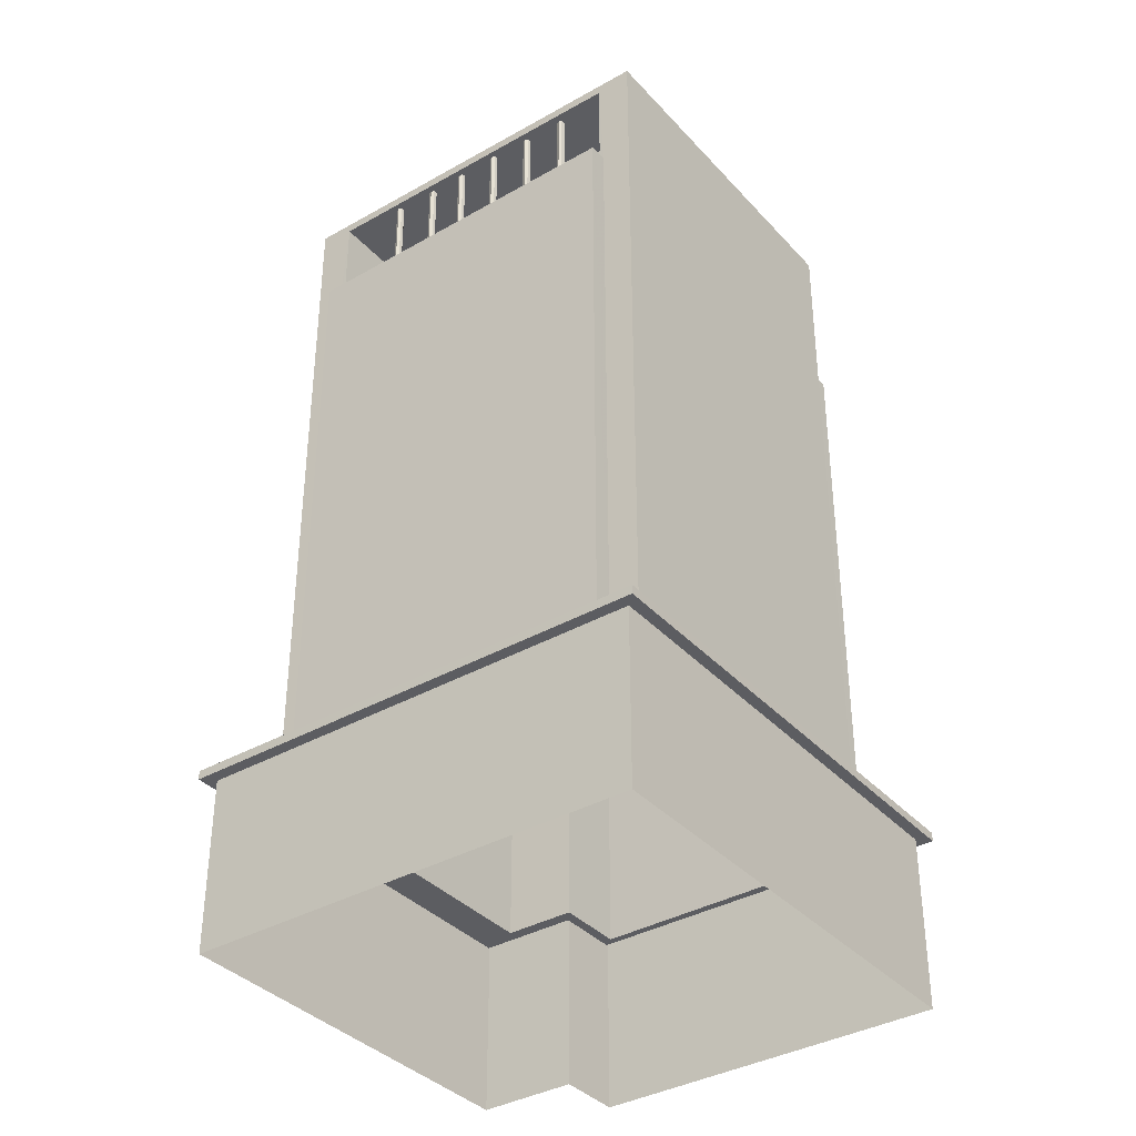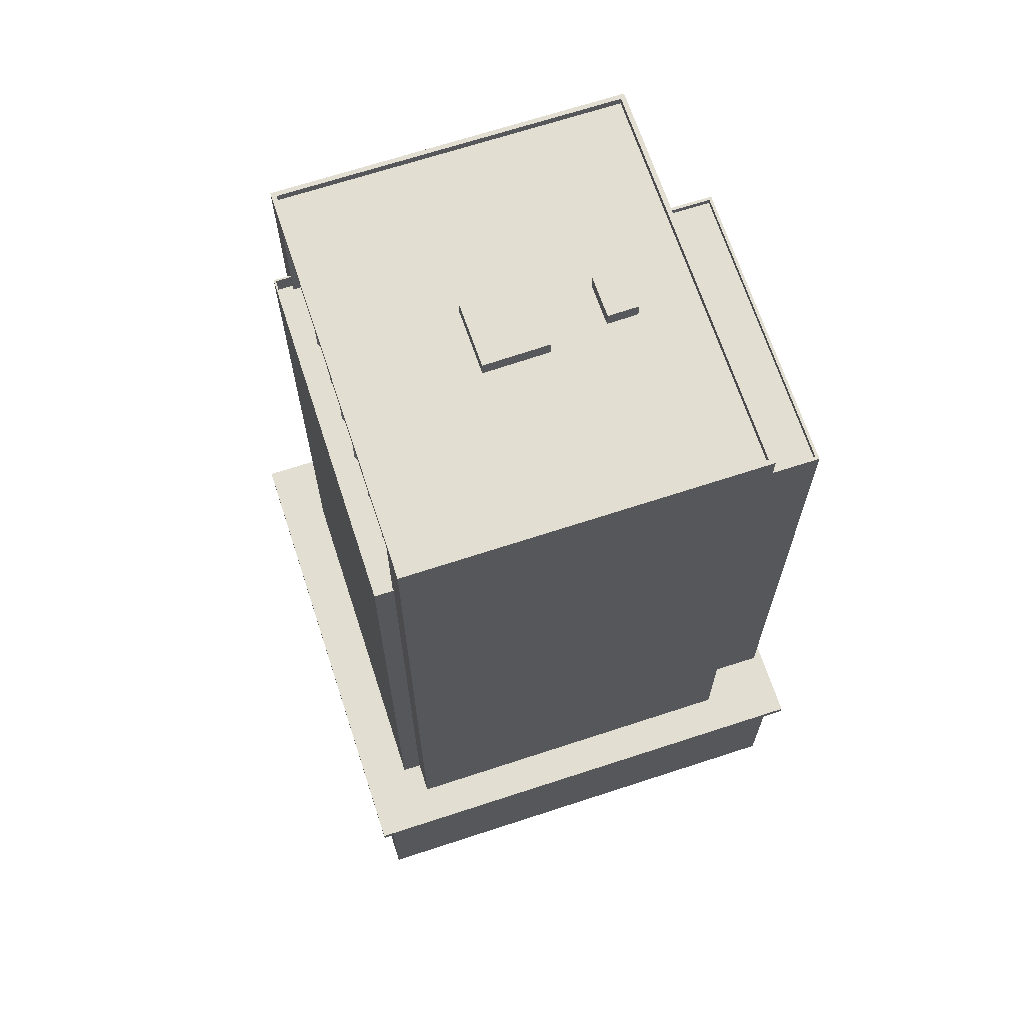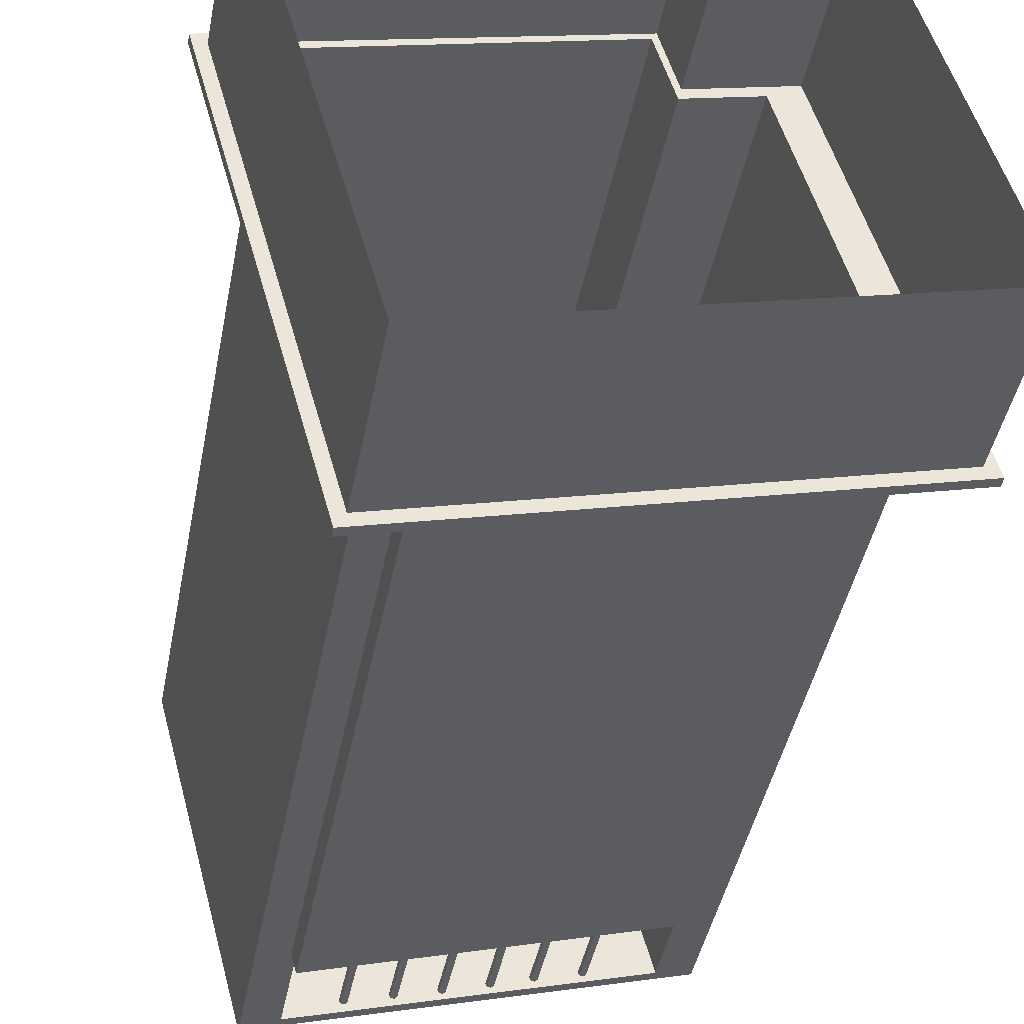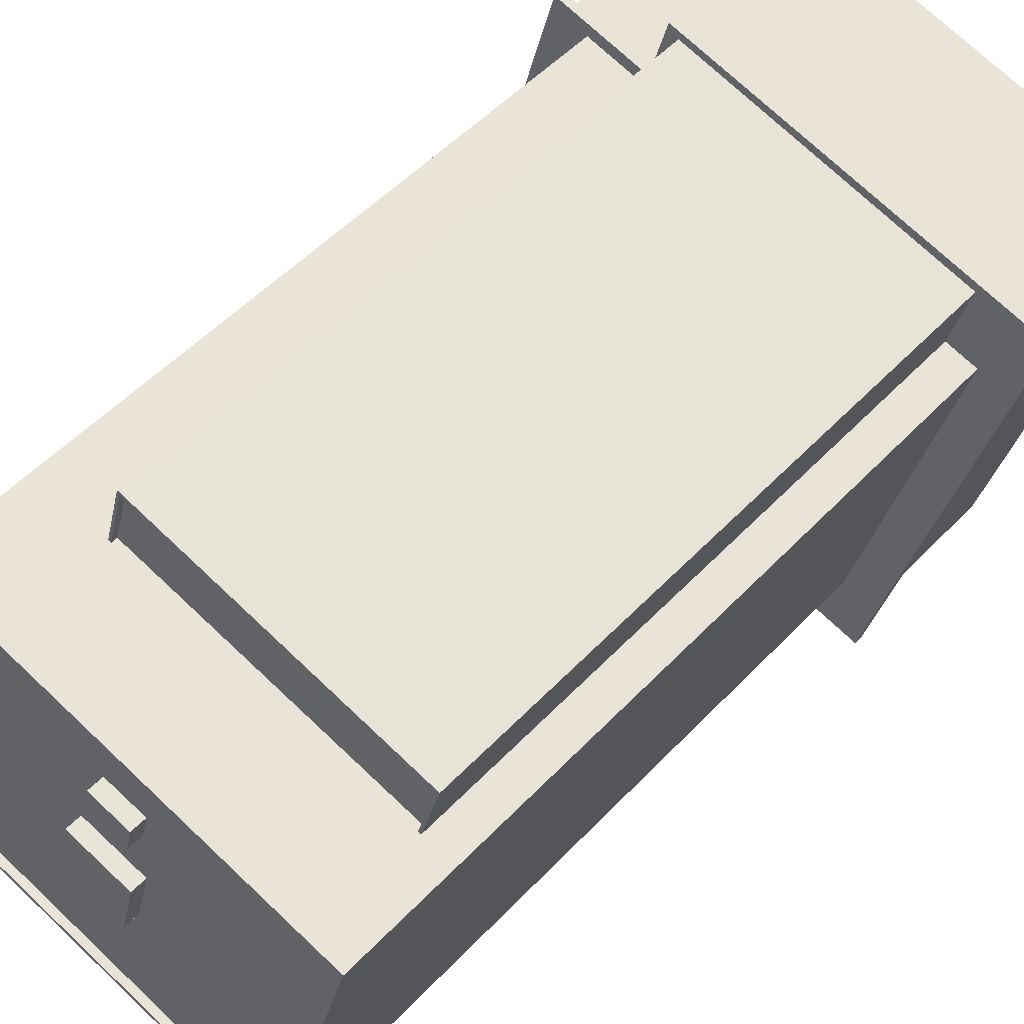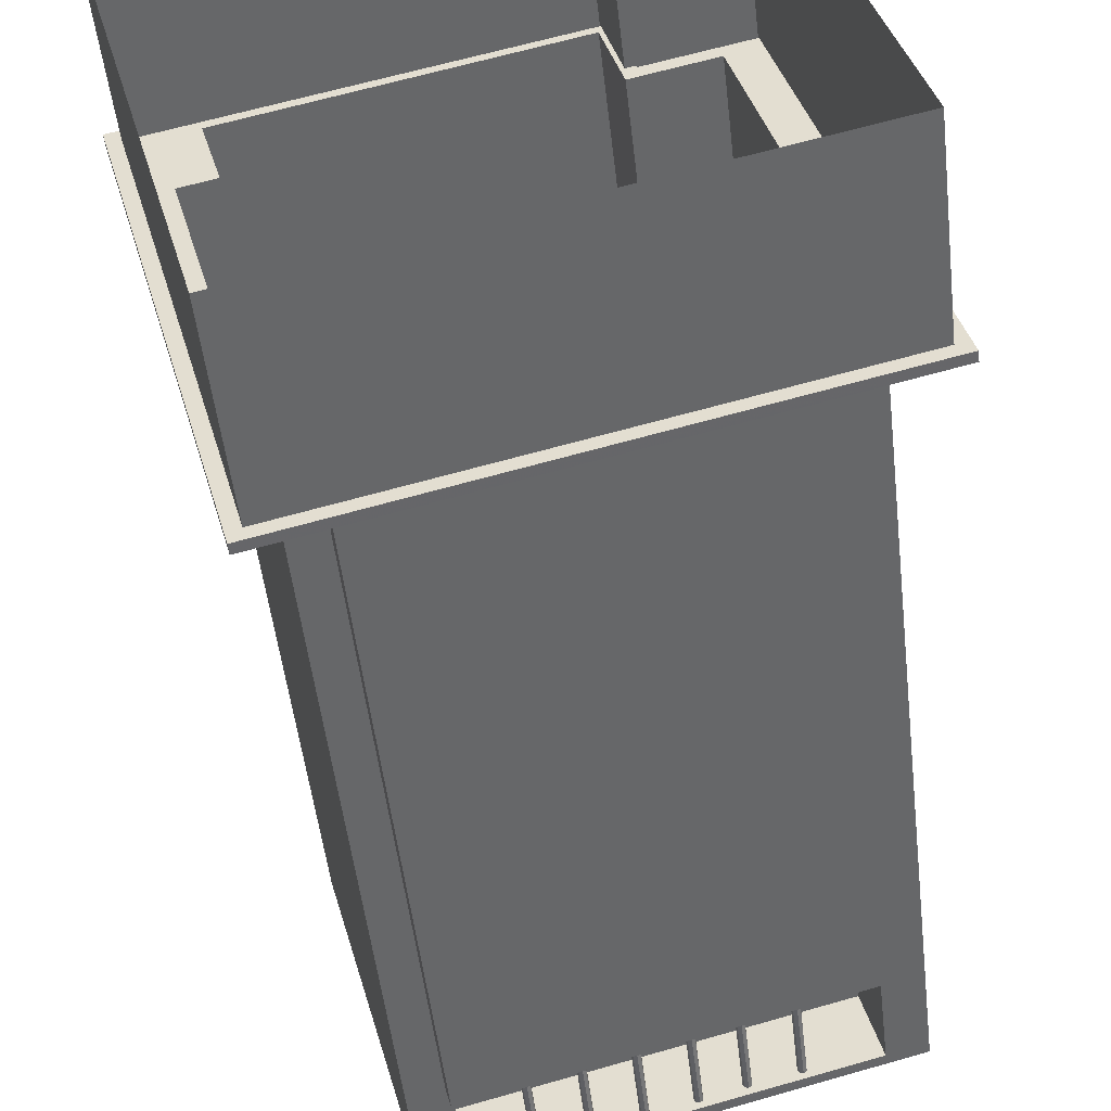
<metadata>
{"format":"obj","ext":"obj","renderer":"f3d","projection":"perspective","resolution":1024,"background":"white","views":[{"elev":-36.8,"azim":21.4,"up":"+Z"},{"elev":67.7,"azim":56.8,"up":"+Z"},{"elev":-42.5,"azim":169.3,"up":"+Y"},{"elev":50.7,"azim":41.2,"up":"+Y"},{"elev":-49.9,"azim":-173.5,"up":"+Y"}]}
</metadata>
<code>
v -6206 -3.498e+04 3.027
v -6147 -3.499e+04 3.029
v -6209 -3.499e+04 3.026
v -6225 -3.498e+04 3.025
v -6243 -3.505e+04 3.022
v -6168 -3.507e+04 3.025
v -6168 -3.507e+04 32.72
v -6166 -3.507e+04 32.72
v -6245 -3.505e+04 32.72
v -6243 -3.505e+04 32.72
v -6227 -3.498e+04 32.72
v -6225 -3.498e+04 32.72
v -6210 -3.498e+04 32.72
v -6209 -3.499e+04 32.72
v -6206 -3.498e+04 32.72
v -6207 -3.497e+04 32.72
v -6145 -3.499e+04 32.72
v -6147 -3.499e+04 32.72
v -6191 -3.505e+04 151.7
v -6191 -3.505e+04 151.7
v -6187 -3.505e+04 151.7
v -6190 -3.505e+04 151.7
v -6185 -3.505e+04 151.7
v -6190 -3.505e+04 151.7
v -6182 -3.505e+04 151.7
v -6184 -3.505e+04 151.7
v -6199 -3.505e+04 151.7
v -6200 -3.505e+04 151.7
v -6199 -3.505e+04 151.7
v -6204 -3.505e+04 151.7
v -6202 -3.505e+04 151.7
v -6205 -3.505e+04 151.7
v -6205 -3.505e+04 151.7
v -6205 -3.505e+04 151.7
v -6219 -3.504e+04 151.7
v -6220 -3.504e+04 151.7
v -6213 -3.505e+04 151.7
v -6219 -3.504e+04 151.7
v -6220 -3.504e+04 151.7
v -6212 -3.505e+04 151.7
v -6210 -3.505e+04 151.7
v -6220 -3.504e+04 151.7
v -6220 -3.504e+04 151.7
v -6219 -3.504e+04 151.7
v -6219 -3.504e+04 151.7
v -6219 -3.504e+04 151.7
v -6184 -3.505e+04 151.7
v -6176 -3.506e+04 151.7
v -6173 -3.505e+04 151.7
v -6184 -3.505e+04 151.7
v -6227 -3.503e+04 151.7
v -6206 -3.505e+04 151.7
v -6230 -3.504e+04 151.7
v -6185 -3.505e+04 151.7
v -6212 -3.505e+04 151.7
v -6205 -3.505e+04 151.7
v -6199 -3.505e+04 151.7
v -6184 -3.505e+04 151.7
v -6192 -3.505e+04 151.7
v -6191 -3.505e+04 151.7
v -6184 -3.505e+04 151.7
v -6206 -3.505e+04 151.7
v -6213 -3.504e+04 151.7
v -6212 -3.504e+04 151.7
v -6199 -3.505e+04 151.7
v -6198 -3.505e+04 151.7
v -6192 -3.505e+04 151.7
v -6212 -3.504e+04 151.7
v -6198 -3.505e+04 151.7
v -6192 -3.505e+04 151.7
v -6211 -3.505e+04 151.7
v -6206 -3.505e+04 151.7
v -6198 -3.505e+04 151.7
v -6192 -3.505e+04 151.7
v -6206 -3.505e+04 151.7
v -6188 -3.501e+04 154.6
v -6194 -3.5e+04 154.6
v -6195 -3.501e+04 154.6
v -6187 -3.5e+04 154.6
v -6189 -3.502e+04 152
v -6165 -3.504e+04 152
v -6159 -3.502e+04 152
v -6192 -3.503e+04 152
v -6224 -3.5e+04 152
v -6230 -3.502e+04 152
v -6200 -3.502e+04 152
v -6195 -3.501e+04 152
v -6202 -3.503e+04 152
v -6188 -3.501e+04 152
v -6170 -3.506e+04 152
v -6235 -3.504e+04 152
v -6194 -3.5e+04 152
v -6220 -3.498e+04 152
v -6187 -3.5e+04 152
v -6155 -3.5e+04 152
v -6155 -3.5e+04 153.3
v -6170 -3.506e+04 153.3
v -6154 -3.5e+04 153.3
v -6170 -3.506e+04 153.3
v -6235 -3.504e+04 153.3
v -6236 -3.504e+04 153.3
v -6221 -3.498e+04 153.3
v -6220 -3.498e+04 153.3
v -6192 -3.503e+04 154.6
v -6200 -3.502e+04 154.6
v -6202 -3.503e+04 154.6
v -6189 -3.502e+04 154.6
v -6157 -3.499e+04 34.22
v -6145 -3.499e+04 34.22
v -6207 -3.497e+04 34.22
v -6154 -3.5e+04 34.22
v -6148 -3.5e+04 34.22
v -6245 -3.505e+04 34.22
v -6166 -3.507e+04 34.22
v -6176 -3.506e+04 34.22
v -6170 -3.506e+04 34.22
v -6164 -3.506e+04 34.22
v -6227 -3.498e+04 34.22
v -6236 -3.504e+04 34.22
v -6210 -3.498e+04 34.22
v -6205 -3.497e+04 34.22
v -6221 -3.498e+04 34.22
v -6175 -3.506e+04 34.22
v -6160 -3.5e+04 34.22
v -6209 -3.499e+04 34.22
v -6232 -3.504e+04 34.22
v -6231 -3.504e+04 34.22
v -6173 -3.505e+04 131.9
v -6173 -3.505e+04 131.9
v -6177 -3.504e+04 131.9
v -6191 -3.505e+04 131.9
v -6191 -3.505e+04 131.9
v -6198 -3.505e+04 131.9
v -6199 -3.505e+04 131.9
v -6199 -3.505e+04 131.9
v -6192 -3.505e+04 131.9
v -6206 -3.505e+04 131.9
v -6192 -3.505e+04 131.9
v -6192 -3.505e+04 131.9
v -6191 -3.505e+04 131.9
v -6192 -3.505e+04 131.9
v -6184 -3.504e+04 131.9
v -6205 -3.505e+04 131.9
v -6199 -3.505e+04 131.9
v -6206 -3.505e+04 131.9
v -6213 -3.505e+04 131.9
v -6199 -3.505e+04 131.9
v -6198 -3.505e+04 131.9
v -6198 -3.505e+04 131.9
v -6199 -3.505e+04 131.9
v -6191 -3.504e+04 131.9
v -6206 -3.505e+04 131.9
v -6212 -3.505e+04 131.9
v -6220 -3.505e+04 131.9
v -6212 -3.505e+04 131.9
v -6206 -3.505e+04 131.9
v -6206 -3.505e+04 131.9
v -6205 -3.505e+04 131.9
v -6205 -3.505e+04 131.9
v -6198 -3.504e+04 131.9
v -6219 -3.504e+04 131.9
v -6227 -3.505e+04 131.9
v -6219 -3.504e+04 131.9
v -6212 -3.504e+04 131.9
v -6213 -3.505e+04 131.9
v -6212 -3.504e+04 131.9
v -6211 -3.505e+04 131.9
v -6213 -3.504e+04 131.9
v -6219 -3.504e+04 131.9
v -6227 -3.503e+04 131.9
v -6219 -3.504e+04 131.9
v -6220 -3.504e+04 131.9
v -6232 -3.504e+04 131.9
v -6230 -3.504e+04 131.9
v -6231 -3.504e+04 131.9
v -6220 -3.504e+04 131.9
v -6219 -3.504e+04 131.9
v -6174 -3.505e+04 131.9
v -6184 -3.505e+04 131.9
v -6184 -3.505e+04 131.9
v -6184 -3.505e+04 131.9
v -6193 -3.506e+04 131.9
v -6184 -3.505e+04 131.9
v -6185 -3.505e+04 131.9
v -6184 -3.505e+04 131.9
v -6185 -3.505e+04 131.9
v -6176 -3.506e+04 131.9
v -6175 -3.506e+04 131.9
v -6176 -3.506e+04 131.9
v -6231 -3.504e+04 134.9
v -6231 -3.504e+04 134.9
v -6232 -3.504e+04 134.9
v -6175 -3.506e+04 134.9
v -6176 -3.506e+04 134.9
v -6175 -3.506e+04 134.9
v -6232 -3.504e+04 134.9
v -6176 -3.506e+04 134.9
v -6205 -3.498e+04 133.7
v -6208 -3.499e+04 133.7
v -6160 -3.5e+04 133.7
v -6157 -3.499e+04 133.7
v -6160 -3.5e+04 134.7
v -6160 -3.5e+04 134.7
v -6157 -3.499e+04 134.7
v -6157 -3.499e+04 134.7
v -6208 -3.499e+04 134.7
v -6205 -3.498e+04 134.7
v -6209 -3.499e+04 134.7
v -6205 -3.497e+04 134.7
f 1 2 3
f 4 3 5
f 5 3 6
f 3 2 6
f 7 8 9
f 10 7 9
f 10 11 12
f 10 9 11
f 13 14 12
f 11 13 12
f 13 15 14
f 13 16 15
f 16 17 18
f 15 16 18
f 17 8 7
f 18 17 7
f 19 20 21
f 22 21 23
f 24 19 21
f 22 24 21
f 25 22 26
f 22 23 26
f 27 28 29
f 28 30 31
f 29 28 31
f 32 31 33
f 31 34 33
f 30 34 31
f 35 36 37
f 36 38 39
f 40 41 42
f 37 40 42
f 43 44 42
f 35 38 36
f 44 45 42
f 46 37 45
f 35 37 46
f 45 37 42
f 24 22 28
f 47 48 25
f 49 48 47
f 26 50 25
f 51 49 31
f 30 41 52
f 53 51 36
f 53 43 42
f 23 21 54
f 40 55 41
f 34 30 56
f 29 31 57
f 54 21 58
f 59 28 27
f 19 24 60
f 58 49 61
f 33 62 32
f 31 32 51
f 21 20 49
f 61 49 47
f 25 50 47
f 39 43 53
f 37 36 63
f 63 36 64
f 57 31 65
f 66 67 27
f 39 53 36
f 64 36 68
f 56 30 52
f 65 31 69
f 49 20 70
f 71 68 32
f 55 71 41
f 52 41 72
f 73 69 70
f 74 66 73
f 60 24 59
f 72 41 75
f 62 75 71
f 67 59 27
f 74 67 66
f 74 73 70
f 24 28 59
f 49 69 31
f 32 36 51
f 58 21 49
f 62 71 32
f 68 36 32
f 49 70 69
f 71 75 41
f 76 77 78
f 76 79 77
f 80 81 82
f 80 83 81
f 84 85 86
f 84 86 87
f 86 85 88
f 89 87 80
f 89 80 82
f 86 80 87
f 83 90 81
f 91 90 88
f 85 91 88
f 90 83 88
f 84 87 92
f 92 93 84
f 93 94 95
f 82 94 89
f 95 94 82
f 93 92 94
f 96 97 98
f 96 99 97
f 100 101 97
f 99 100 97
f 100 102 101
f 100 103 102
f 96 98 102
f 103 96 102
f 104 105 106
f 104 107 105
f 108 109 110
f 111 112 109
f 113 114 115
f 116 114 117
f 118 113 119
f 120 121 110
f 120 118 122
f 123 115 116
f 124 111 108
f 125 121 120
f 125 120 122
f 108 110 121
f 119 126 127
f 115 126 113
f 118 119 122
f 111 109 108
f 116 115 114
f 113 126 119
f 111 116 117
f 112 111 117
f 128 129 130
f 131 128 132
f 133 134 135
f 130 133 136
f 134 137 135
f 138 139 135
f 140 130 136
f 140 132 130
f 141 133 139
f 136 133 141
f 128 130 132
f 139 133 135
f 142 143 144
f 130 142 133
f 143 145 137
f 145 146 137
f 134 147 137
f 148 142 144
f 149 142 148
f 133 142 149
f 144 143 150
f 150 143 147
f 147 143 137
f 143 142 151
f 145 152 146
f 153 154 146
f 155 153 146
f 151 155 156
f 156 155 157
f 158 151 156
f 157 155 152
f 159 151 158
f 159 143 151
f 152 155 146
f 151 160 155
f 161 162 154
f 163 161 154
f 160 163 164
f 153 165 154
f 166 160 164
f 167 160 166
f 155 160 167
f 168 163 165
f 164 163 168
f 165 163 154
f 169 163 160
f 160 170 171
f 162 161 172
f 173 162 174
f 175 173 174
f 170 174 176
f 170 177 171
f 160 171 169
f 172 176 162
f 170 176 177
f 176 174 162
f 178 128 179
f 178 180 181
f 138 135 182
f 183 184 182
f 131 138 182
f 128 131 185
f 185 131 186
f 179 128 185
f 186 131 184
f 178 179 180
f 184 131 182
f 178 181 187
f 188 187 189
f 183 182 189
f 181 183 189
f 187 181 189
f 190 191 192
f 193 194 195
f 191 196 192
f 195 194 197
f 192 196 197
f 194 192 197
f 198 199 200
f 201 198 200
f 202 203 204
f 203 205 204
f 206 207 208
f 208 207 209
f 207 205 209
f 204 205 207
f 78 77 92
f 87 78 92
f 77 79 94
f 92 77 94
f 94 76 89
f 94 79 76
f 89 78 87
f 89 76 78
f 90 99 81
f 82 81 96
f 82 96 95
f 81 99 96
f 100 90 91
f 100 99 90
f 93 103 84
f 84 103 85
f 85 100 91
f 85 103 100
f 103 93 95
f 96 103 95
f 127 191 119
f 119 191 101
f 30 97 101
f 116 195 123
f 116 97 195
f 174 190 175
f 188 193 187
f 28 97 30
f 41 30 101
f 191 190 53
f 195 48 193
f 28 22 97
f 41 101 42
f 25 97 22
f 53 190 174
f 101 53 42
f 48 97 25
f 193 48 187
f 101 191 53
f 97 48 195
f 122 101 102
f 122 119 101
f 124 203 111
f 98 111 203
f 98 206 102
f 122 208 125
f 102 208 122
f 200 199 206
f 206 208 102
f 202 200 206
f 98 203 202
f 98 202 206
f 111 98 97
f 116 111 97
f 86 106 105
f 86 88 106
f 80 86 105
f 107 80 105
f 104 80 107
f 104 83 80
f 106 83 104
f 106 88 83
f 10 12 4
f 5 10 4
f 12 3 4
f 12 14 3
f 14 1 3
f 14 15 1
f 15 18 2
f 1 15 2
f 2 7 6
f 2 18 7
f 6 7 10
f 5 6 10
f 8 114 113
f 9 8 113
f 113 118 11
f 9 113 11
f 118 13 11
f 118 120 13
f 120 16 13
f 120 110 16
f 110 109 17
f 16 110 17
f 112 8 17
f 17 109 112
f 117 114 8
f 117 8 112
f 123 195 197
f 115 123 197
f 188 189 194
f 193 188 194
f 154 162 192
f 146 154 192
f 162 173 192
f 137 146 192
f 194 135 137
f 194 137 192
f 194 182 135
f 189 182 194
f 175 192 173
f 175 190 192
f 196 126 115
f 197 196 115
f 127 196 191
f 127 126 196
f 208 121 125
f 208 209 121
f 202 204 201
f 200 202 201
f 198 207 206
f 199 198 206
f 201 207 198
f 201 204 207
f 108 209 205
f 108 121 209
f 108 205 203
f 124 108 203
f 23 184 183
f 26 23 183
f 23 186 184
f 23 54 186
f 54 185 186
f 54 58 185
f 58 179 185
f 58 61 179
f 47 180 179
f 61 47 179
f 50 181 180
f 47 50 180
f 26 183 181
f 50 26 181
f 67 139 138
f 59 67 138
f 74 141 139
f 67 74 139
f 74 136 141
f 74 70 136
f 70 140 136
f 70 20 140
f 19 132 140
f 20 19 140
f 60 131 132
f 19 60 132
f 59 138 131
f 60 59 131
f 29 147 134
f 27 29 134
f 29 150 147
f 29 57 150
f 57 144 150
f 57 65 144
f 65 148 144
f 65 69 148
f 73 149 148
f 69 73 148
f 66 133 149
f 73 66 149
f 27 134 133
f 66 27 133
f 72 152 145
f 52 72 145
f 75 157 152
f 72 75 152
f 75 156 157
f 75 62 156
f 62 158 156
f 62 33 158
f 33 159 158
f 33 34 159
f 56 143 159
f 34 56 159
f 52 145 143
f 56 52 143
f 37 165 153
f 40 37 153
f 37 168 165
f 37 63 168
f 63 164 168
f 63 64 164
f 64 166 164
f 64 68 166
f 71 167 166
f 68 71 166
f 55 155 167
f 71 55 167
f 40 153 155
f 55 40 155
f 43 172 161
f 44 43 161
f 43 176 172
f 43 39 176
f 39 177 176
f 39 38 177
f 38 171 177
f 38 35 171
f 35 169 171
f 35 46 169
f 45 163 169
f 46 45 169
f 44 161 163
f 45 44 163
f 142 130 49
f 151 142 49
f 130 129 49
f 160 151 49
f 170 160 51
f 160 49 51
f 49 128 178
f 129 128 49
f 178 187 48
f 49 178 48
f 170 53 174
f 170 51 53

</code>
